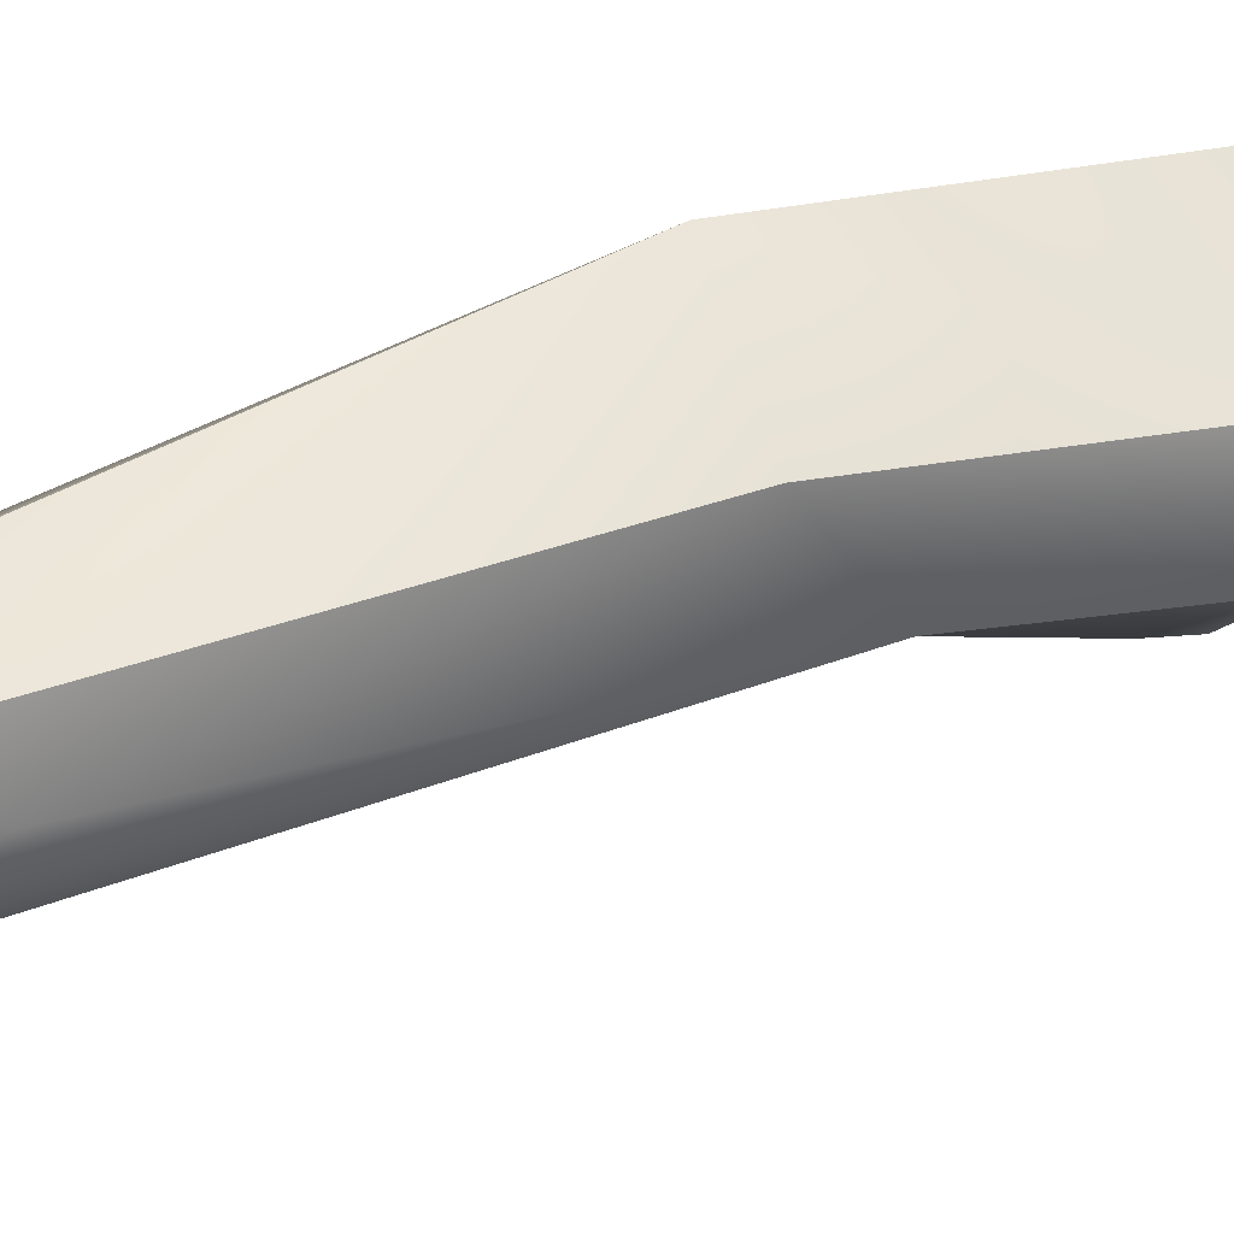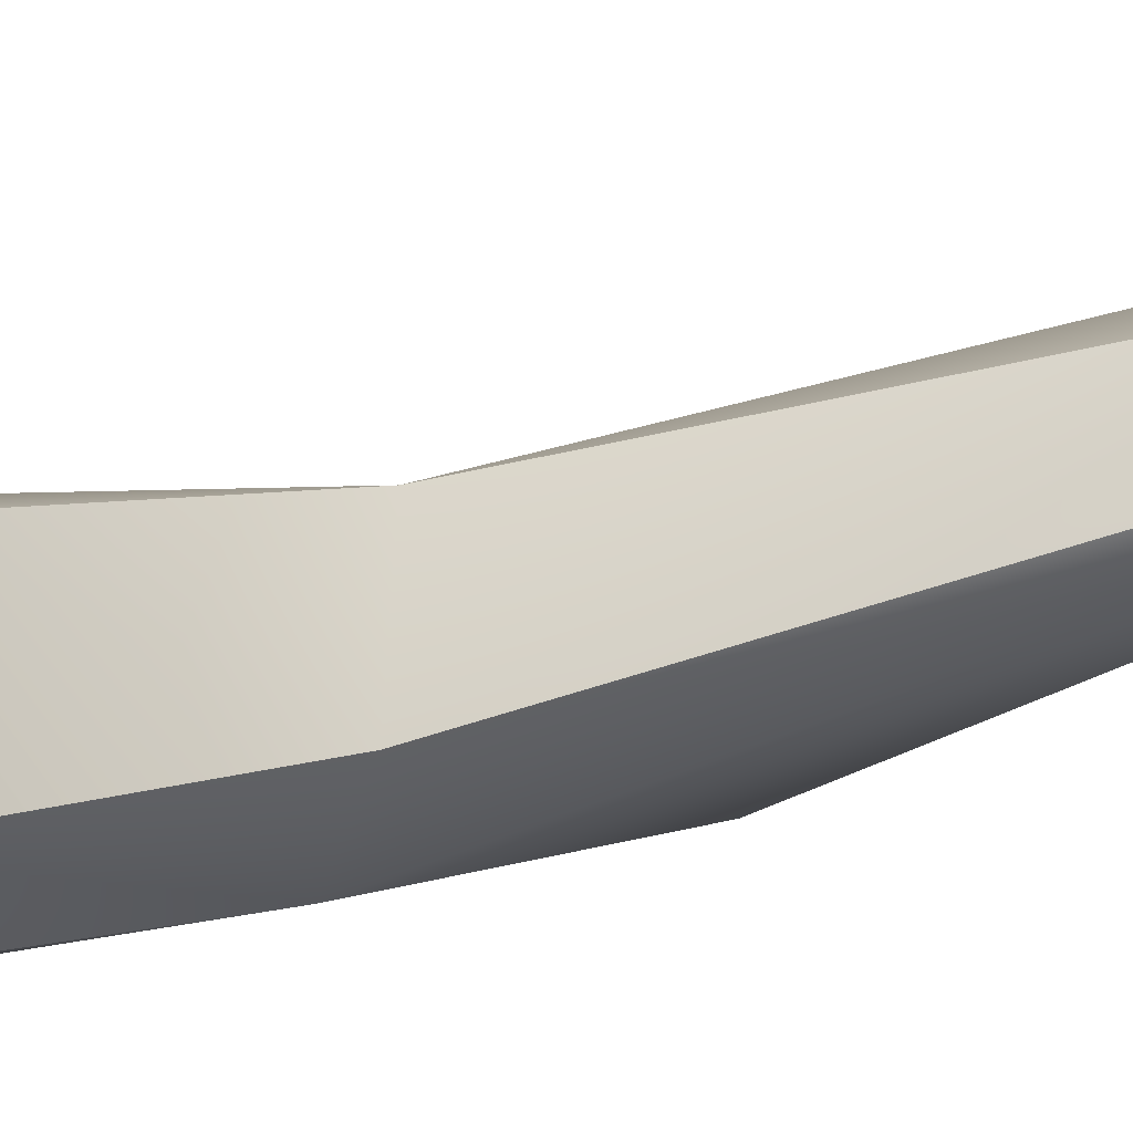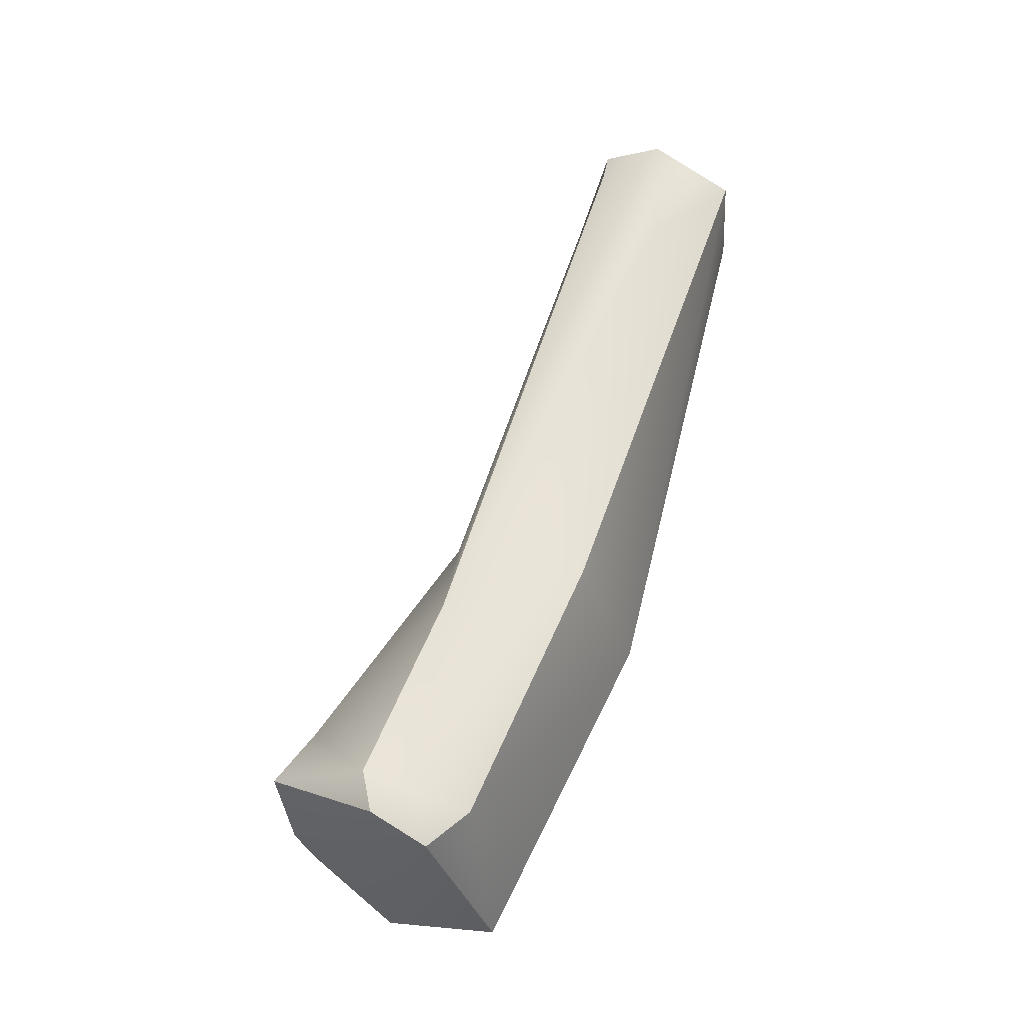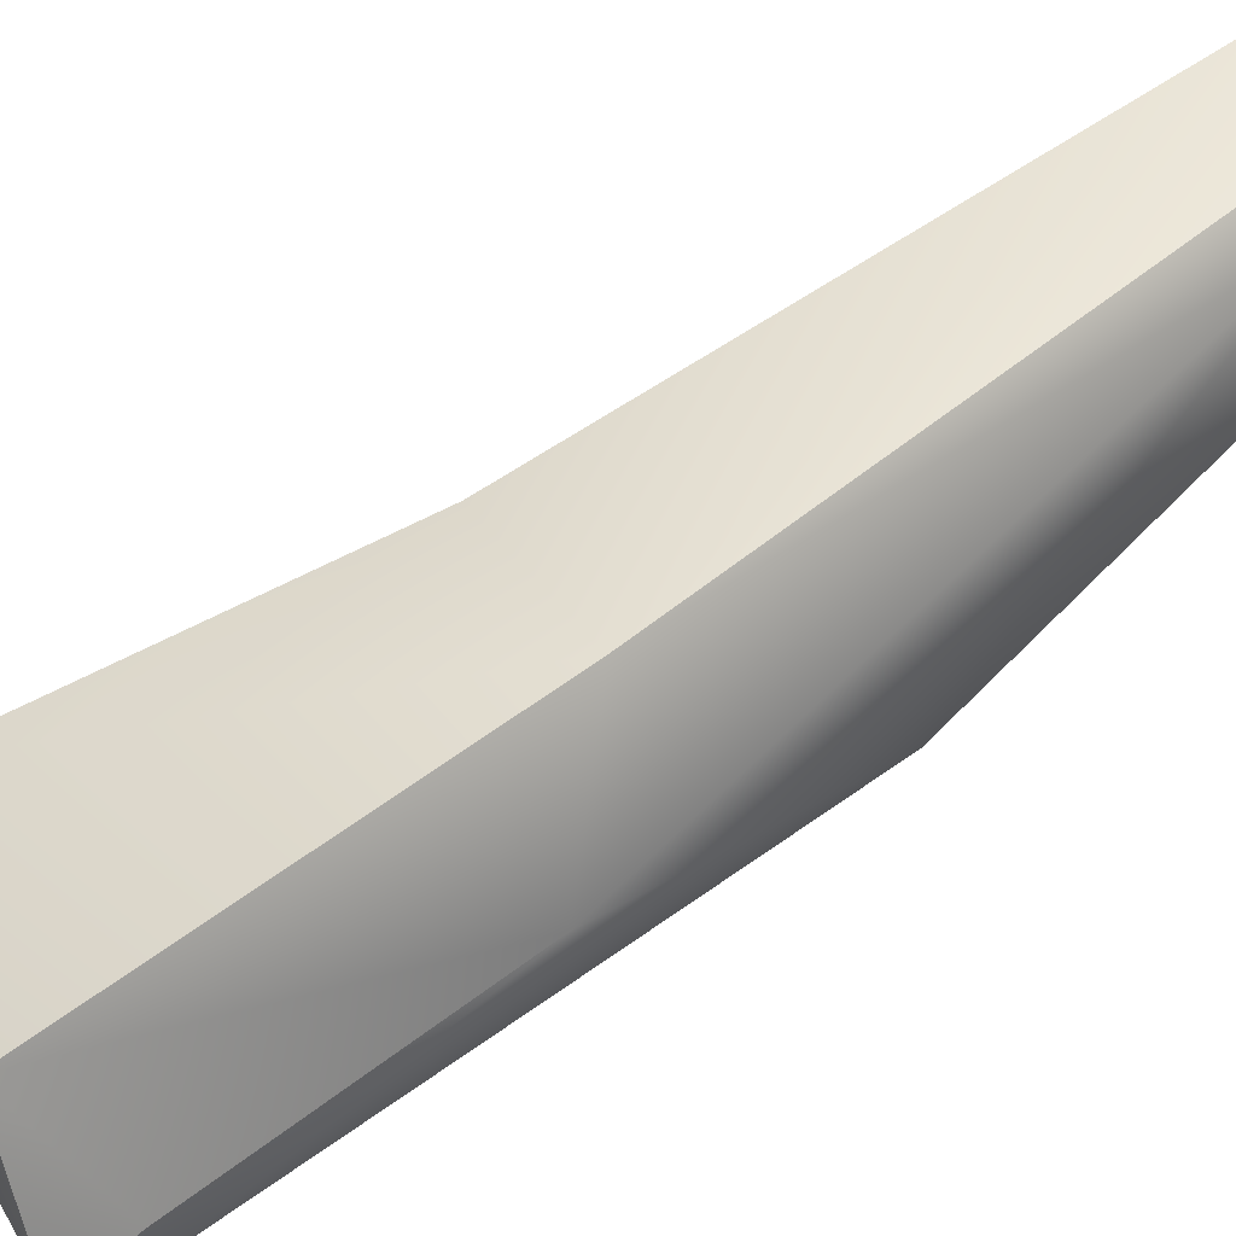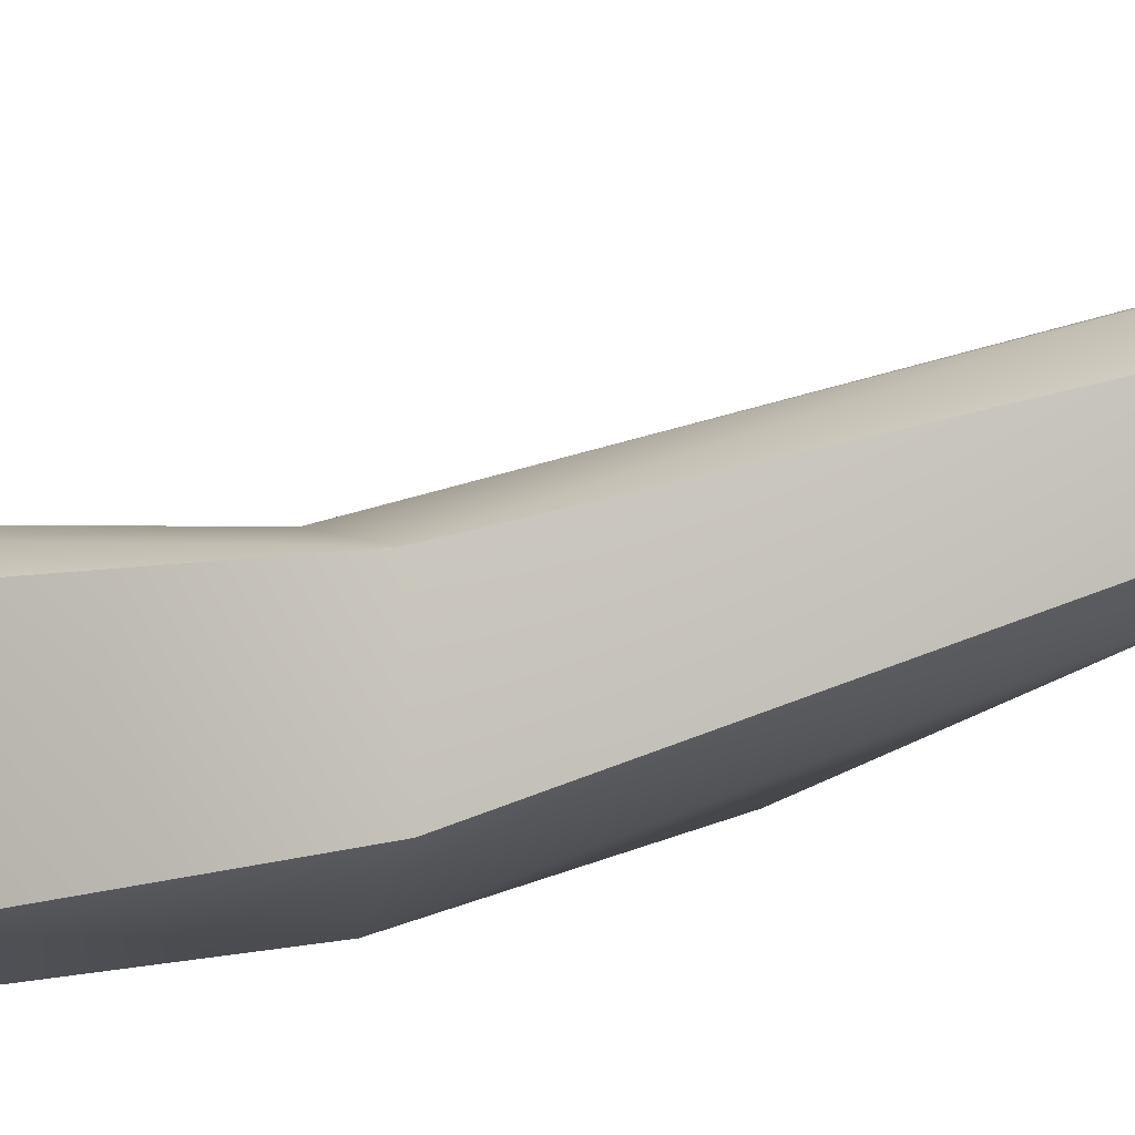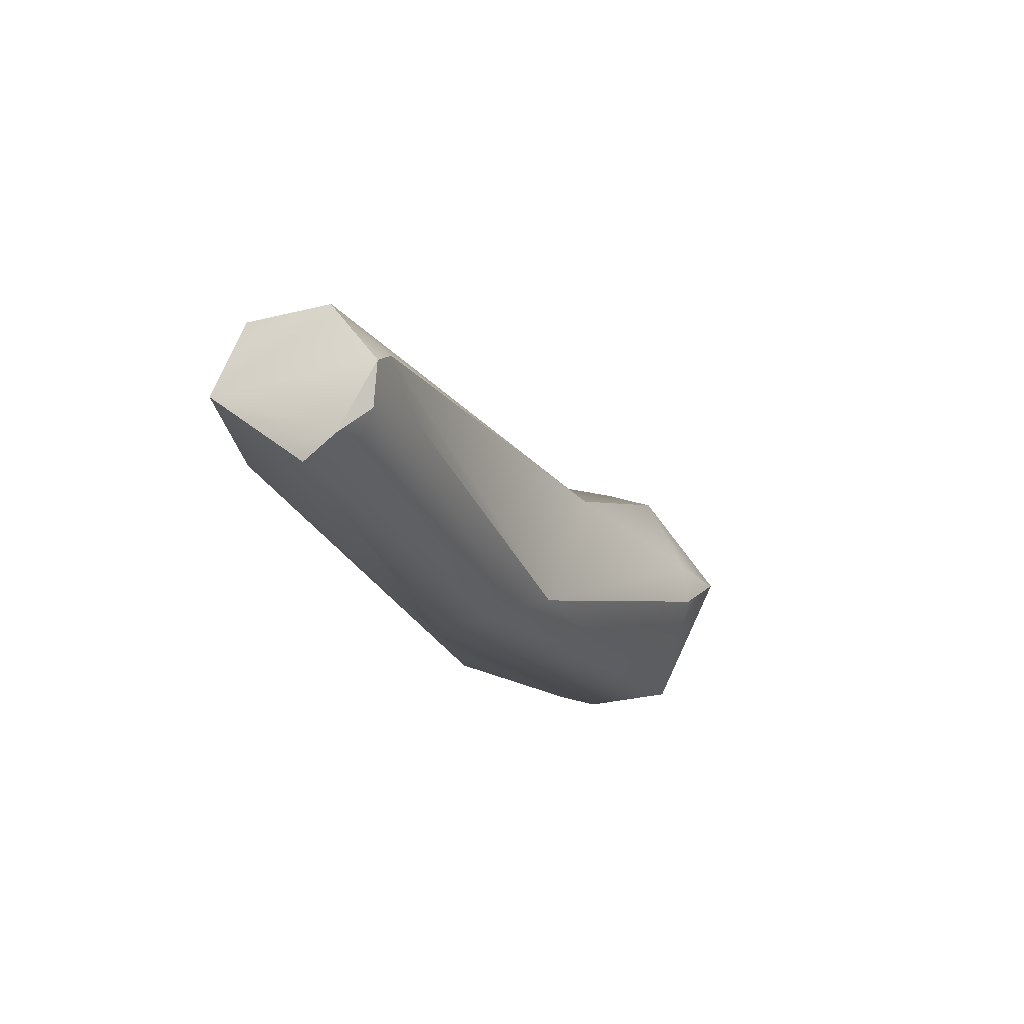
<metadata>
{"format":"obj","ext":"obj","renderer":"f3d","projection":"perspective","resolution":1024,"background":"white","views":[{"elev":67.3,"azim":-128.3,"up":"+Z"},{"elev":60.7,"azim":71.2,"up":"+Z"},{"elev":-18.1,"azim":-65.8,"up":"+Y"},{"elev":30.4,"azim":41.4,"up":"+Z"},{"elev":76.2,"azim":65.5,"up":"+Z"},{"elev":72.5,"azim":127.1,"up":"+Y"}]}
</metadata>
<code>
v 52.02 -71.46 1339
v 51.16 -73.12 1339
v 51.12 -73.49 1339
v 51.9 -72.75 1338
v 51.52 -73.08 1338
v 51.64 -72.65 1338
v 51.27 -73.33 1339
v 52.1 -73.48 1338
v 51.35 -73.78 1339
v 51.58 -73.48 1340
v 53.3 -70.53 1339
v 53.75 -69.99 1339
v 54.06 -72.03 1339
v 54.3 -69.96 1339
v 52.73 -73.59 1338
v 53.27 -73.7 1338
v 53.17 -74.2 1338
v 53.38 -73.84 1338
v 53 -74.35 1339
v 53.32 -66.64 1340
v 53.5 -67.19 1340
v 53.81 -66.43 1340
v 53.49 -66.36 1340
v 53.31 -66.47 1341
v 54.14 -66.64 1340
v 54.15 -66.36 1340
v 53.74 -66.87 1342
v 54.46 -66.51 1340
v 54.57 -67.41 1341
v 54.46 -66.61 1341
v 54.42 -67.2 1341
v 53.16 -67.49 1341
v 52.62 -71.11 1340
v 53.91 -71.61 1340
v 52.02 -71.46 1339
v 51.16 -73.12 1339
v 51.12 -73.49 1339
v 51.12 -73.49 1339
v 51.9 -72.75 1338
v 51.52 -73.08 1338
v 51.52 -73.08 1338
v 51.52 -73.08 1338
v 52.1 -73.48 1338
v 51.35 -73.78 1339
v 51.35 -73.78 1339
v 51.58 -73.48 1340
v 53.3 -70.53 1339
v 52.73 -73.59 1338
v 53.17 -74.2 1338
v 53.17 -74.2 1338
v 53.38 -73.84 1338
v 53 -74.35 1339
v 53 -74.35 1339
v 53.32 -66.64 1340
v 53.81 -66.43 1340
v 53.49 -66.36 1340
v 53.49 -66.36 1340
v 53.49 -66.36 1340
v 53.31 -66.47 1341
v 54.15 -66.36 1340
v 54.15 -66.36 1340
v 53.74 -66.87 1342
v 53.74 -66.87 1342
v 54.46 -66.51 1340
v 54.46 -66.51 1340
v 54.46 -66.61 1341
v 54.46 -66.61 1341
v 54.42 -67.2 1341
v 52.62 -71.11 1340
v 53.91 -71.61 1340
g grp1
f 1 11 6
f 1 6 2
f 36 3 7
f 3 9 7
f 4 15 5
f 15 8 5
f 2 6 40
f 6 39 41
f 40 37 2
f 42 43 38
f 43 44 38
f 7 35 36
f 33 35 7
f 33 7 10
f 7 9 10
f 46 19 34
f 46 45 19
f 69 46 34
f 4 47 15
f 11 39 6
f 47 12 15
f 14 29 13
f 13 29 70
f 17 44 43
f 48 17 43
f 17 52 44
f 16 49 15
f 12 14 15
f 15 14 16
f 49 16 18
f 16 13 18
f 16 14 13
f 51 13 53
f 50 51 53
f 70 53 13
f 24 23 20
f 20 35 24
f 35 32 24
f 22 12 21
f 55 56 26
f 21 57 22
f 54 57 21
f 24 32 27
f 12 22 25
f 22 60 25
f 30 59 62
f 25 60 28
f 64 61 30
f 30 61 58
f 59 30 58
f 65 66 29
f 29 66 31
f 63 68 67
f 11 1 54
f 21 11 54
f 47 21 12
f 32 35 33
f 32 33 27
f 69 34 63
f 25 28 12
f 12 28 14
f 14 65 29
f 63 34 68
f 29 31 70

</code>
